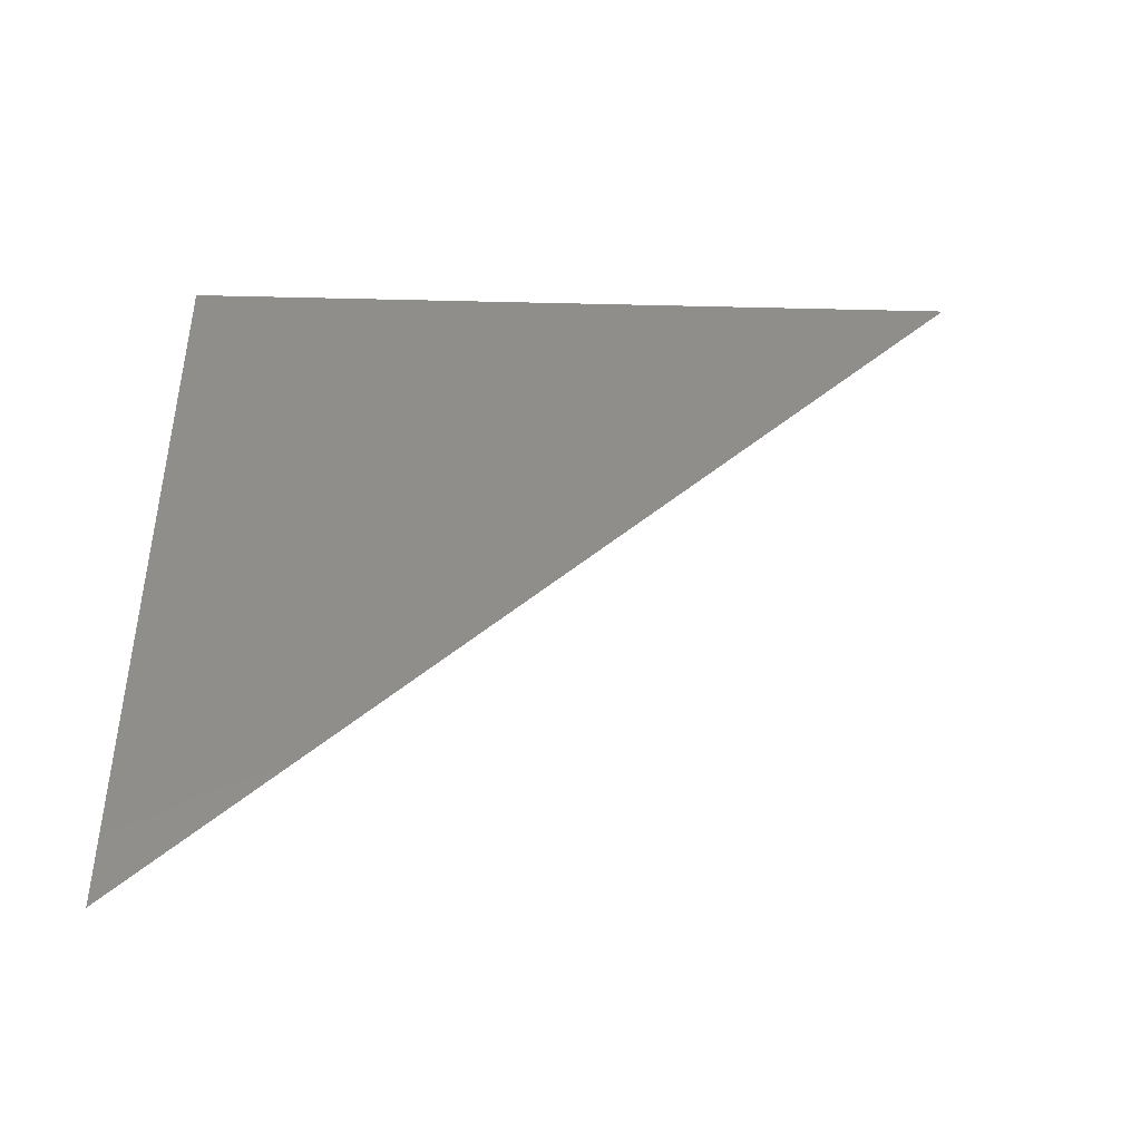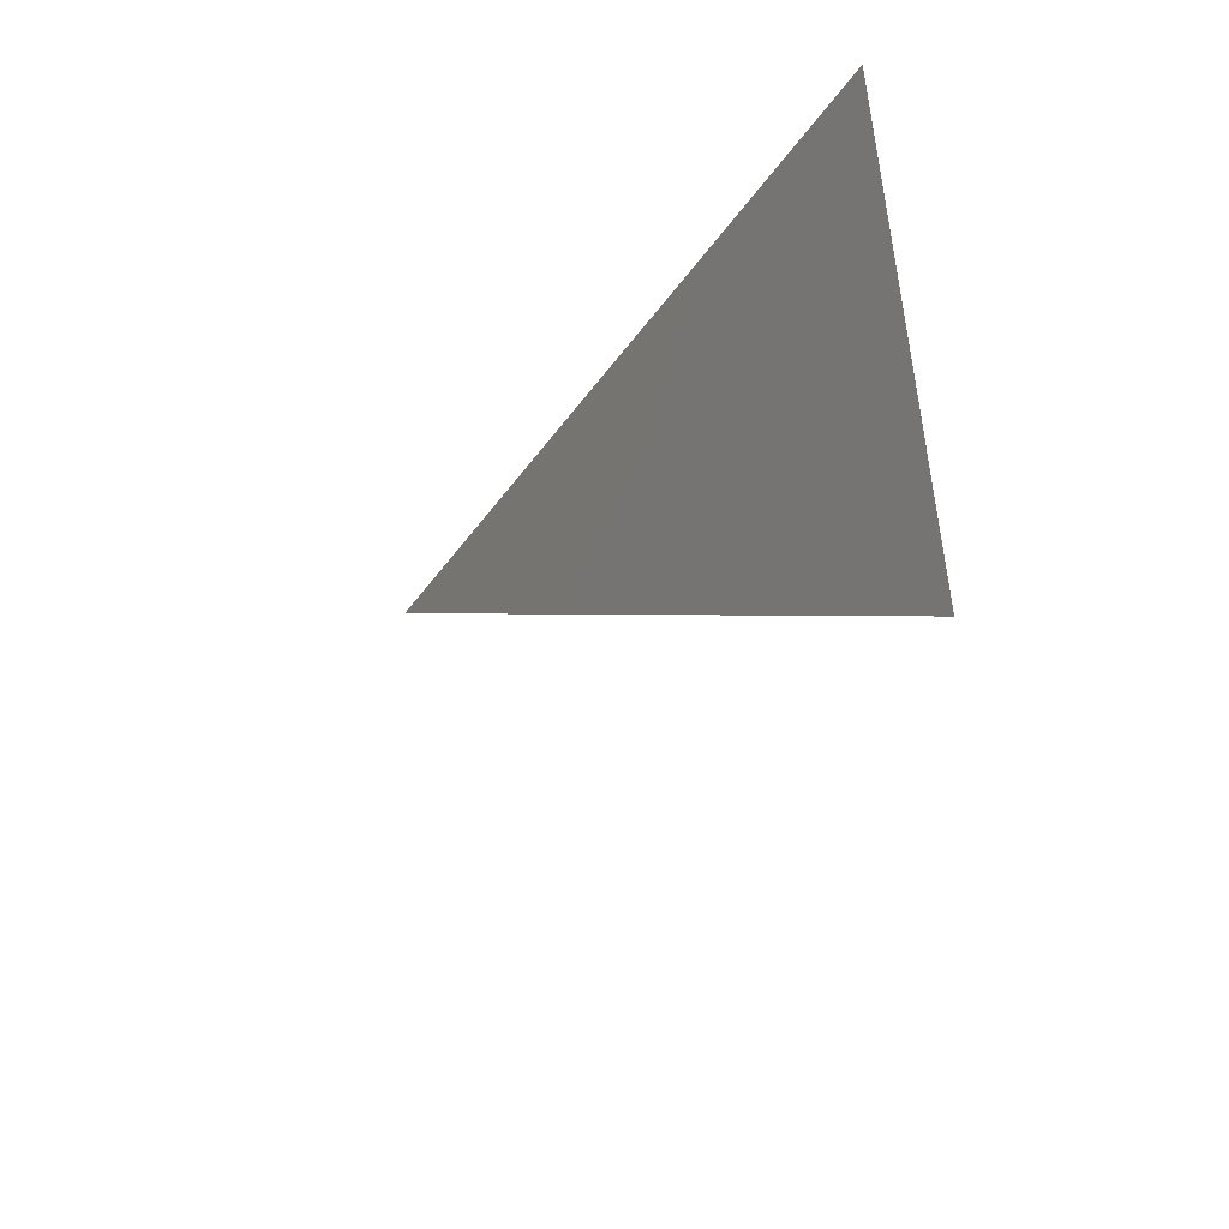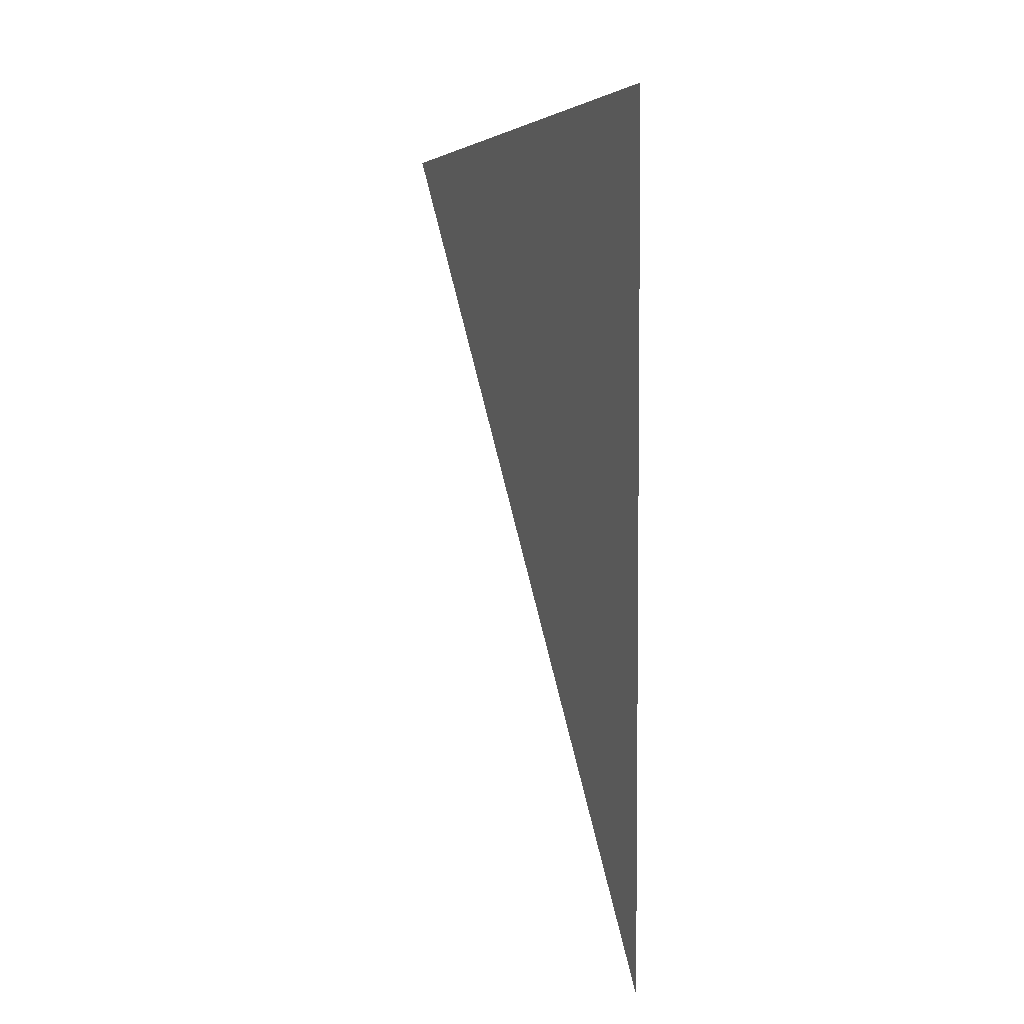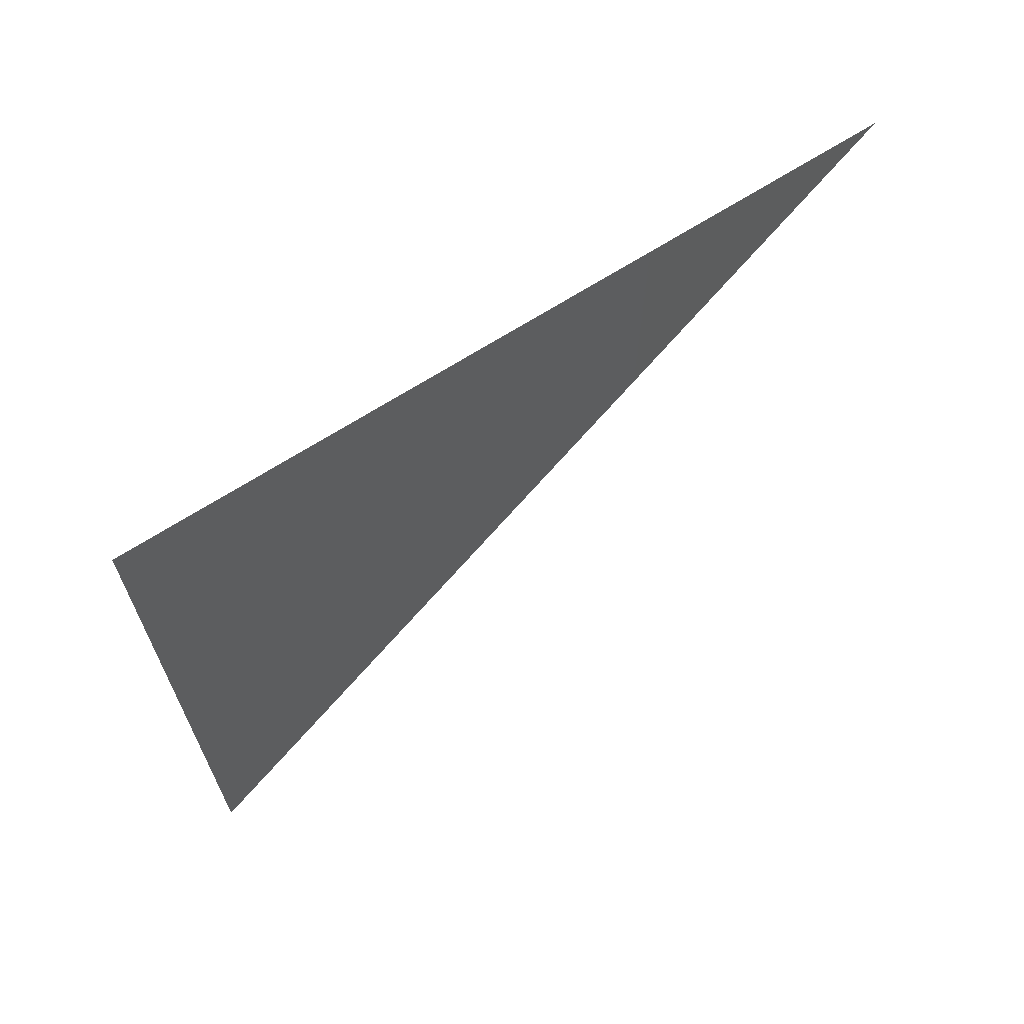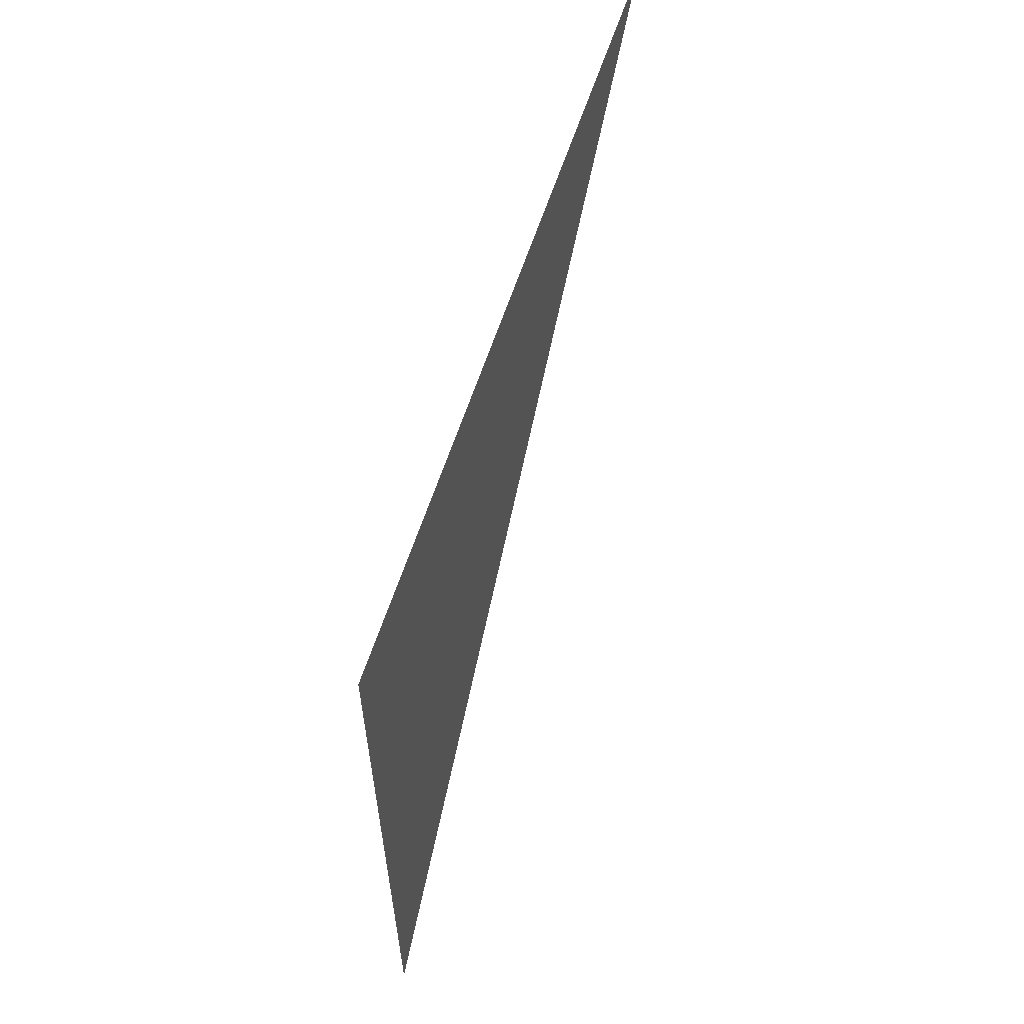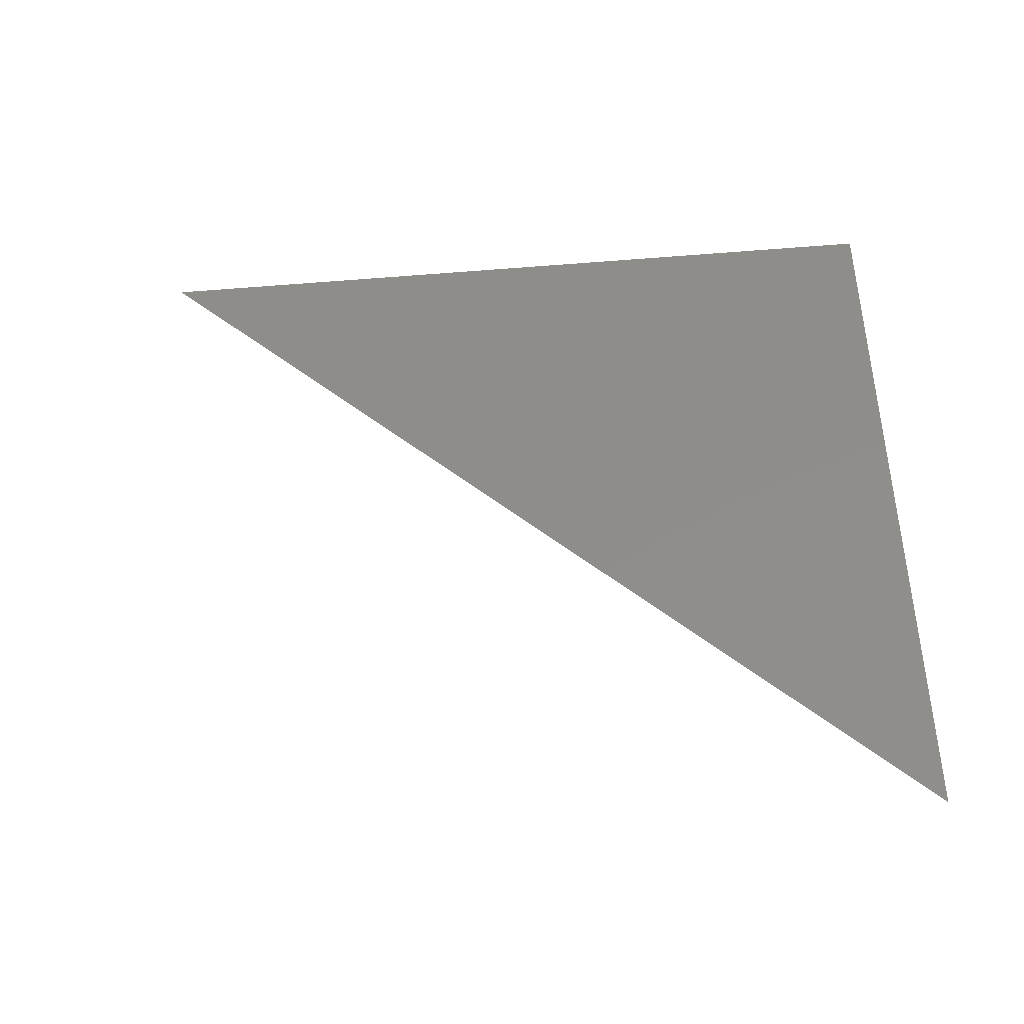
<metadata>
{"format":"stl","ext":"stl","renderer":"f3d","projection":"perspective","resolution":1024,"background":"white","views":[{"elev":-44.3,"azim":88.4,"up":"+Y"},{"elev":-50.5,"azim":145.1,"up":"+Z"},{"elev":4.5,"azim":-16.0,"up":"+Y"},{"elev":66.5,"azim":-123.0,"up":"+Z"},{"elev":60.9,"azim":17.9,"up":"+Y"},{"elev":-43.4,"azim":95.4,"up":"+Z"}]}
</metadata>
<code>
# stl→obj: 3 verts, 1 faces
v 0 100 100
v 0 100 0
v 0 0 100
f 1 2 3

</code>
